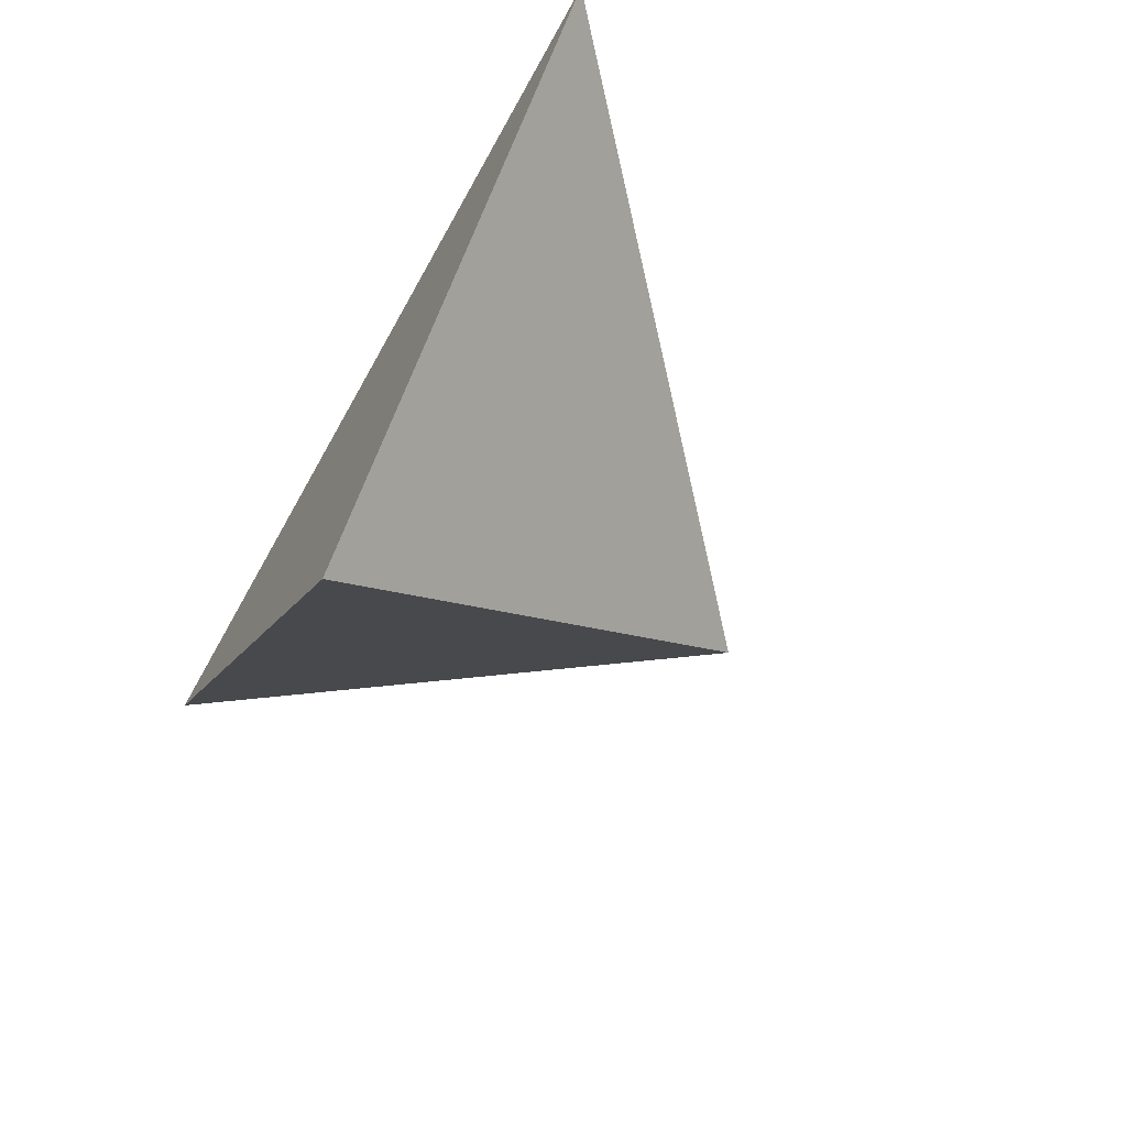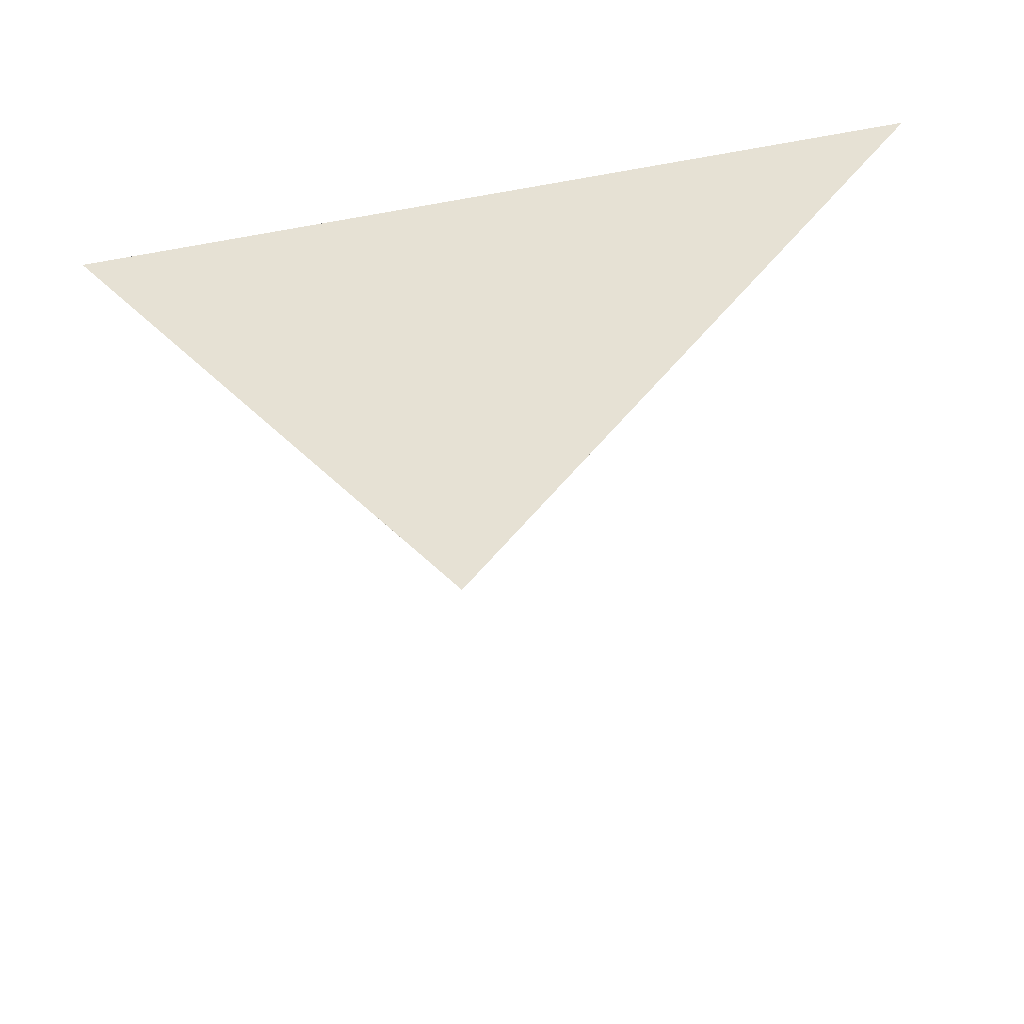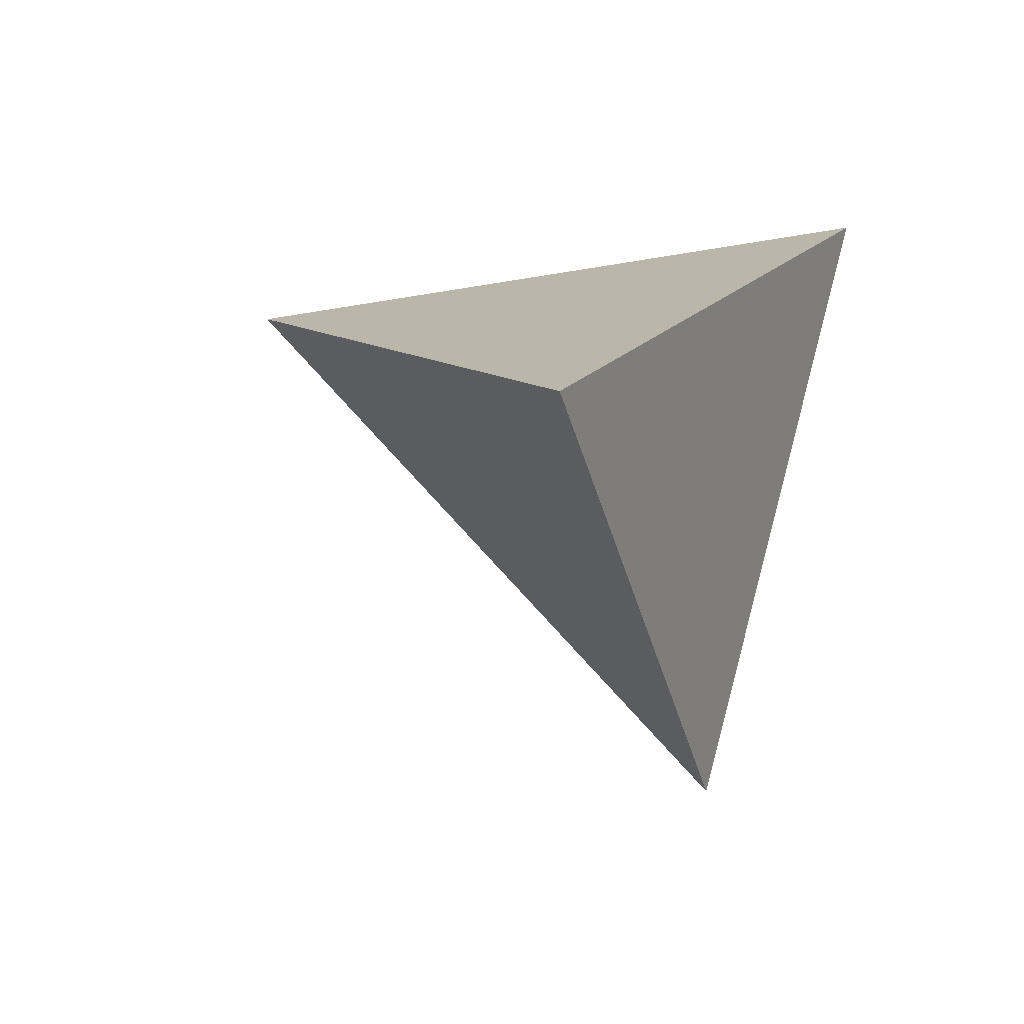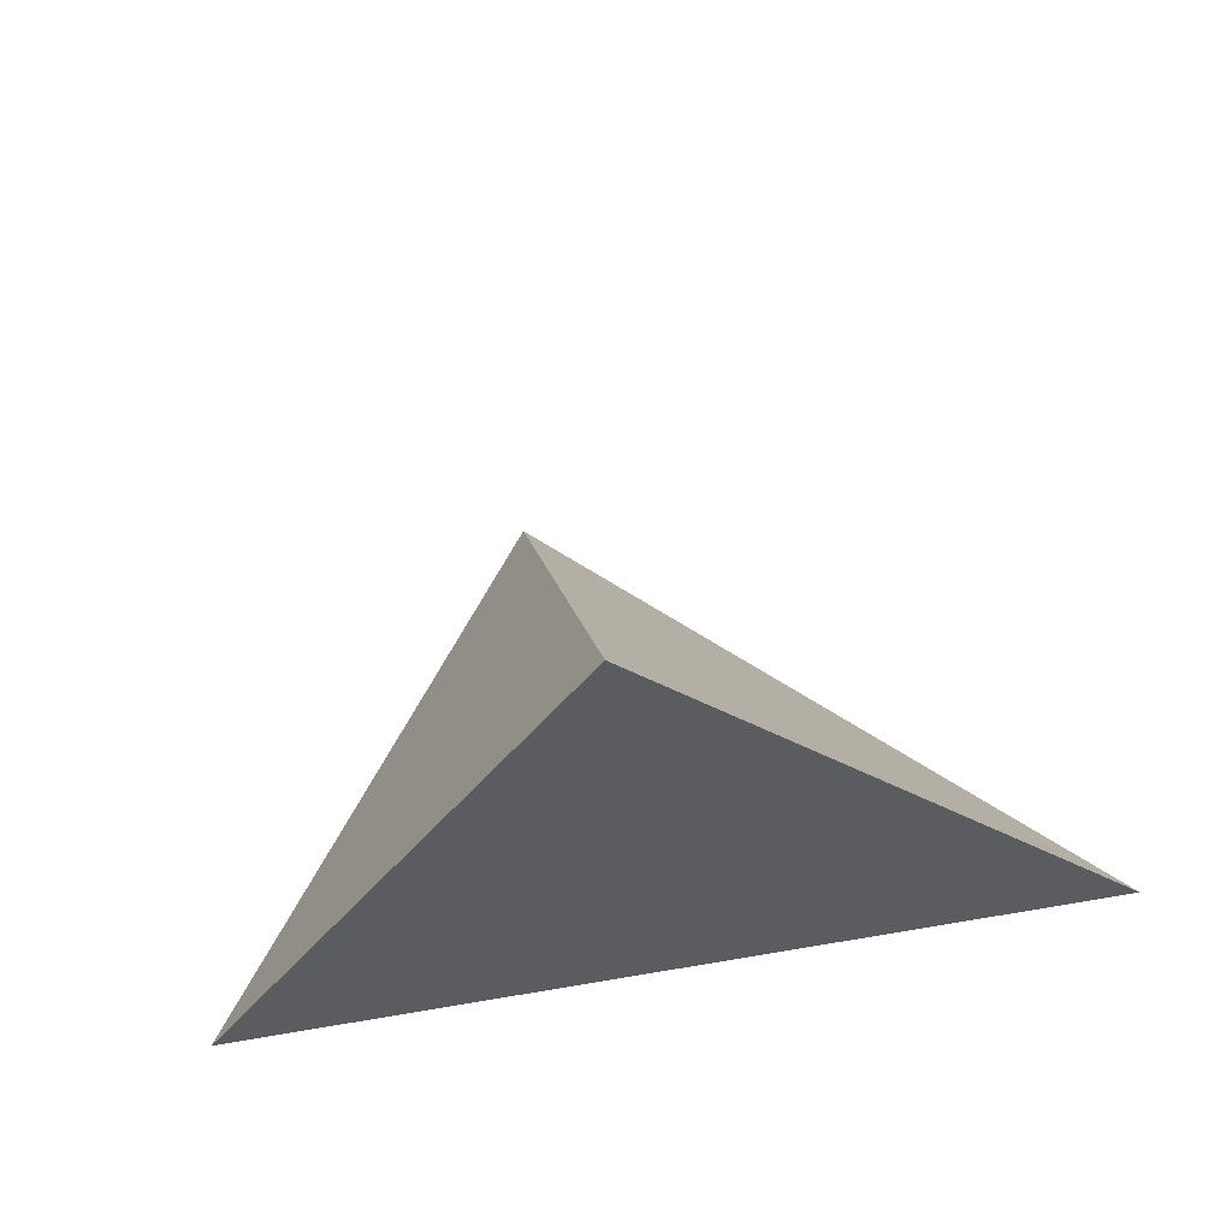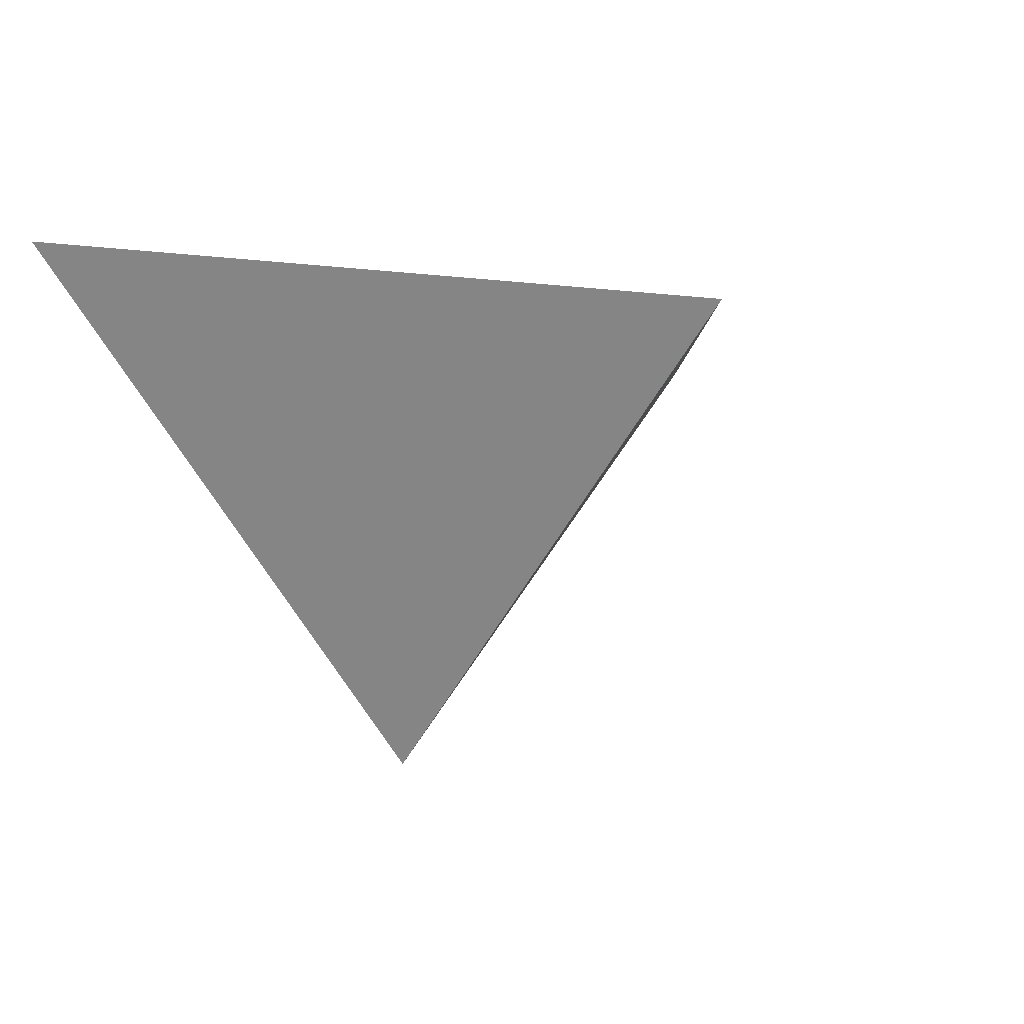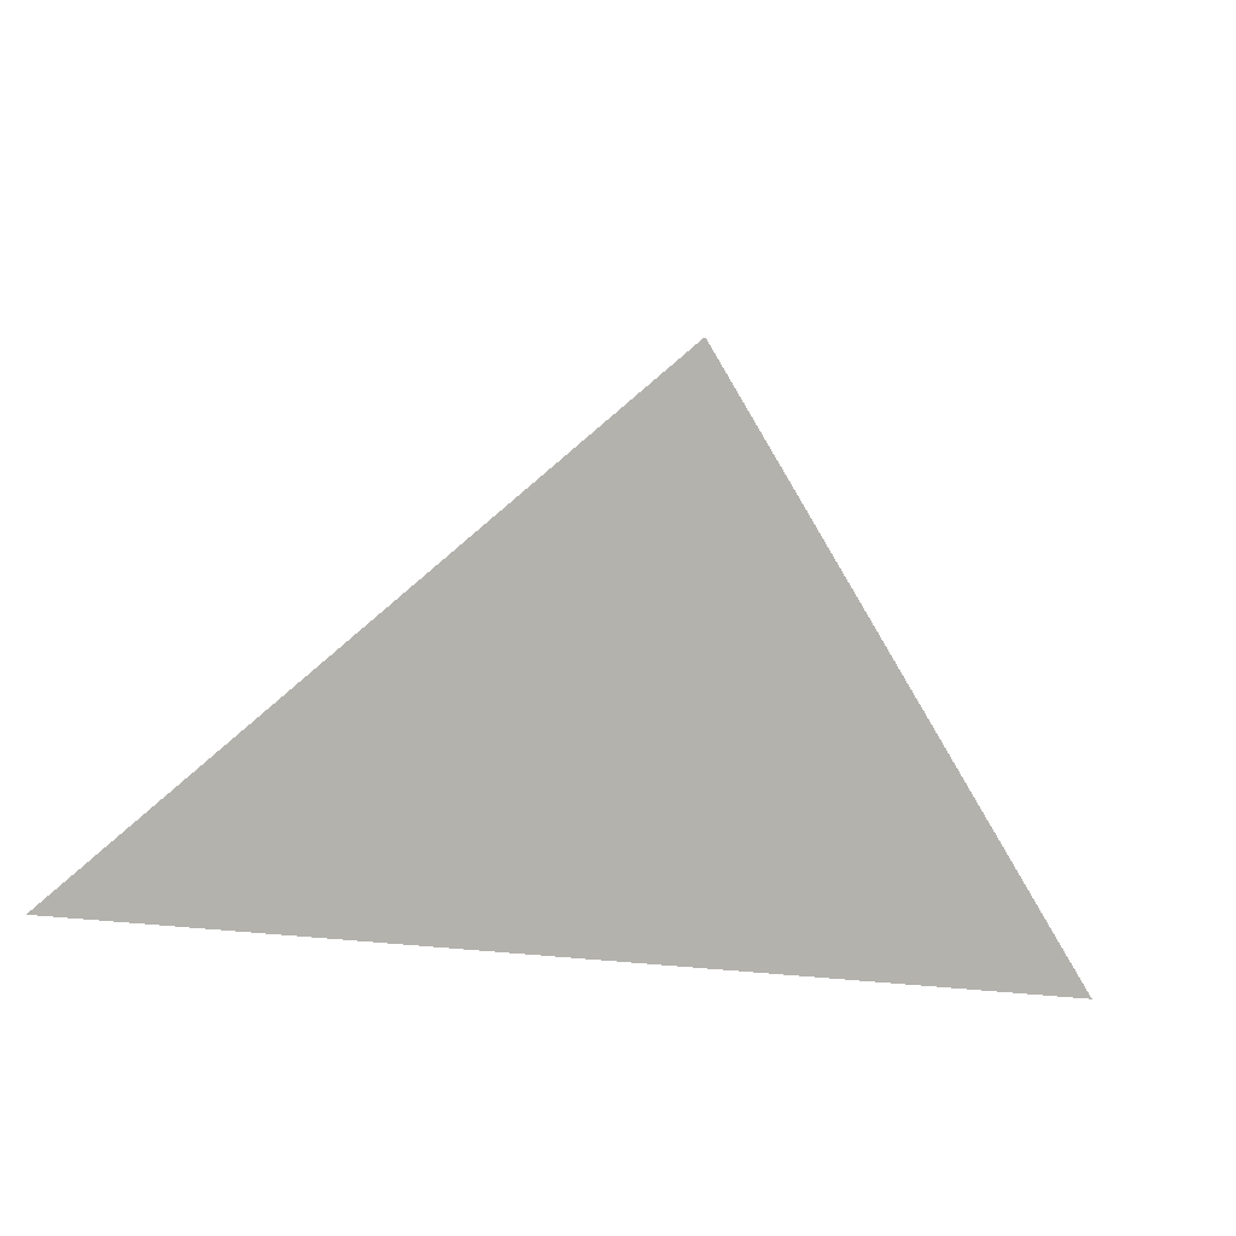
<metadata>
{"format":"obj","ext":"obj","renderer":"f3d","projection":"perspective","resolution":1024,"background":"white","views":[{"elev":-67.0,"azim":58.0,"up":"+Z"},{"elev":-39.8,"azim":6.5,"up":"+Z"},{"elev":12.2,"azim":-68.3,"up":"+Z"},{"elev":55.7,"azim":-16.1,"up":"+Y"},{"elev":-3.9,"azim":141.6,"up":"+Z"},{"elev":-78.9,"azim":169.8,"up":"+Y"}]}
</metadata>
<code>
v 0.4946 0.5092 0.4647
v 0.737 0.4954 0.7588
v 0.4693 0.7636 0.7192
v 0.2728 0.5149 0.7212
f 2 1 3
f 3 1 4
f 4 1 2
f 4 2 3

</code>
